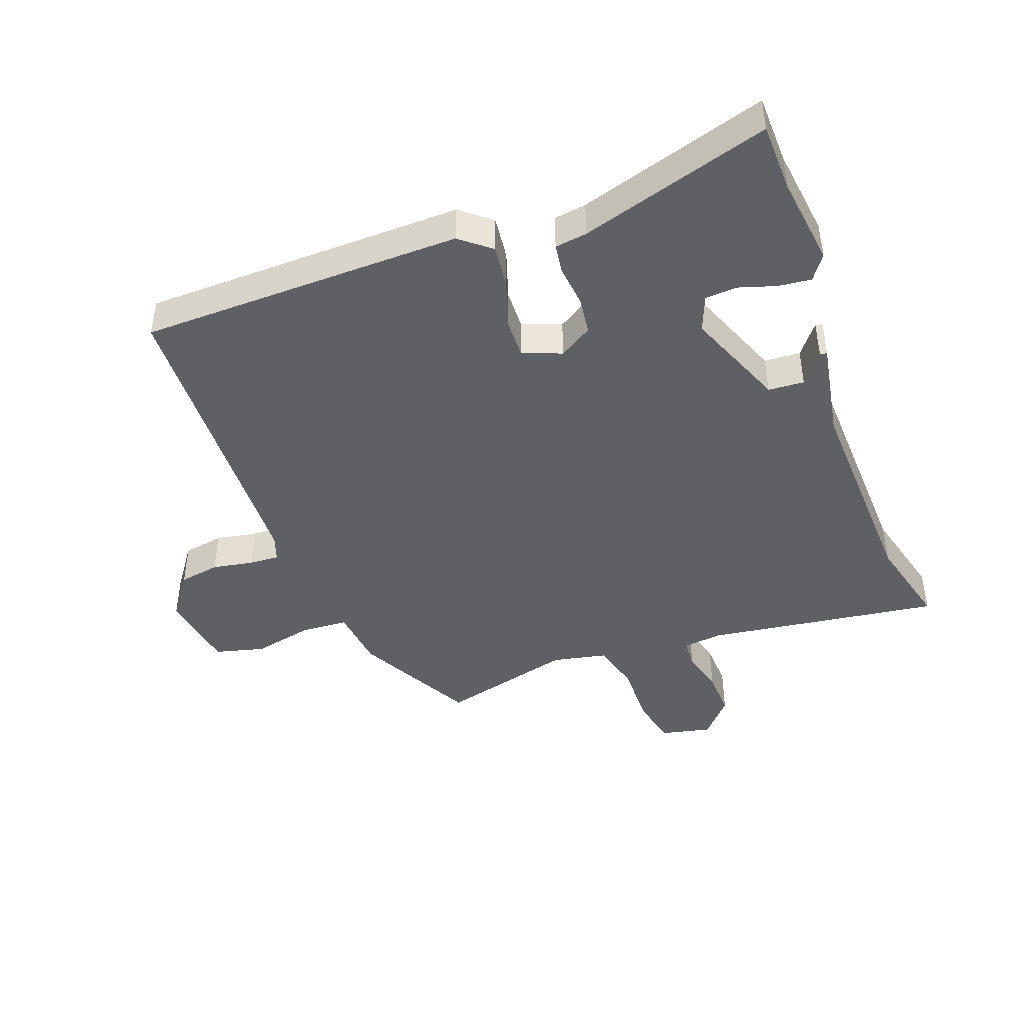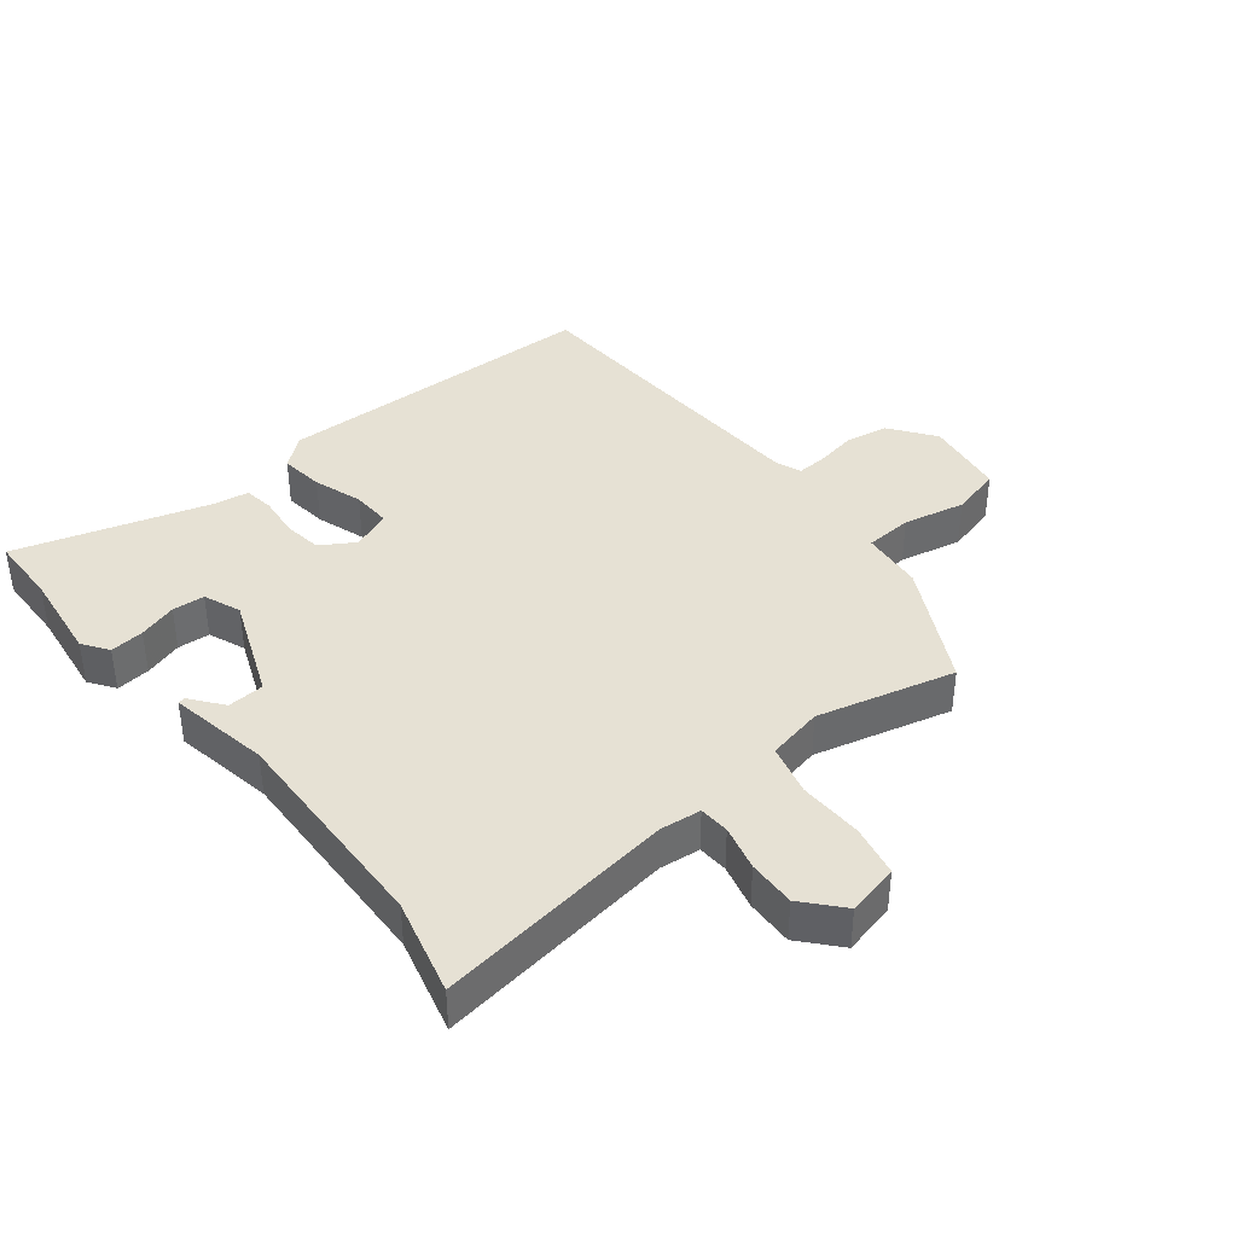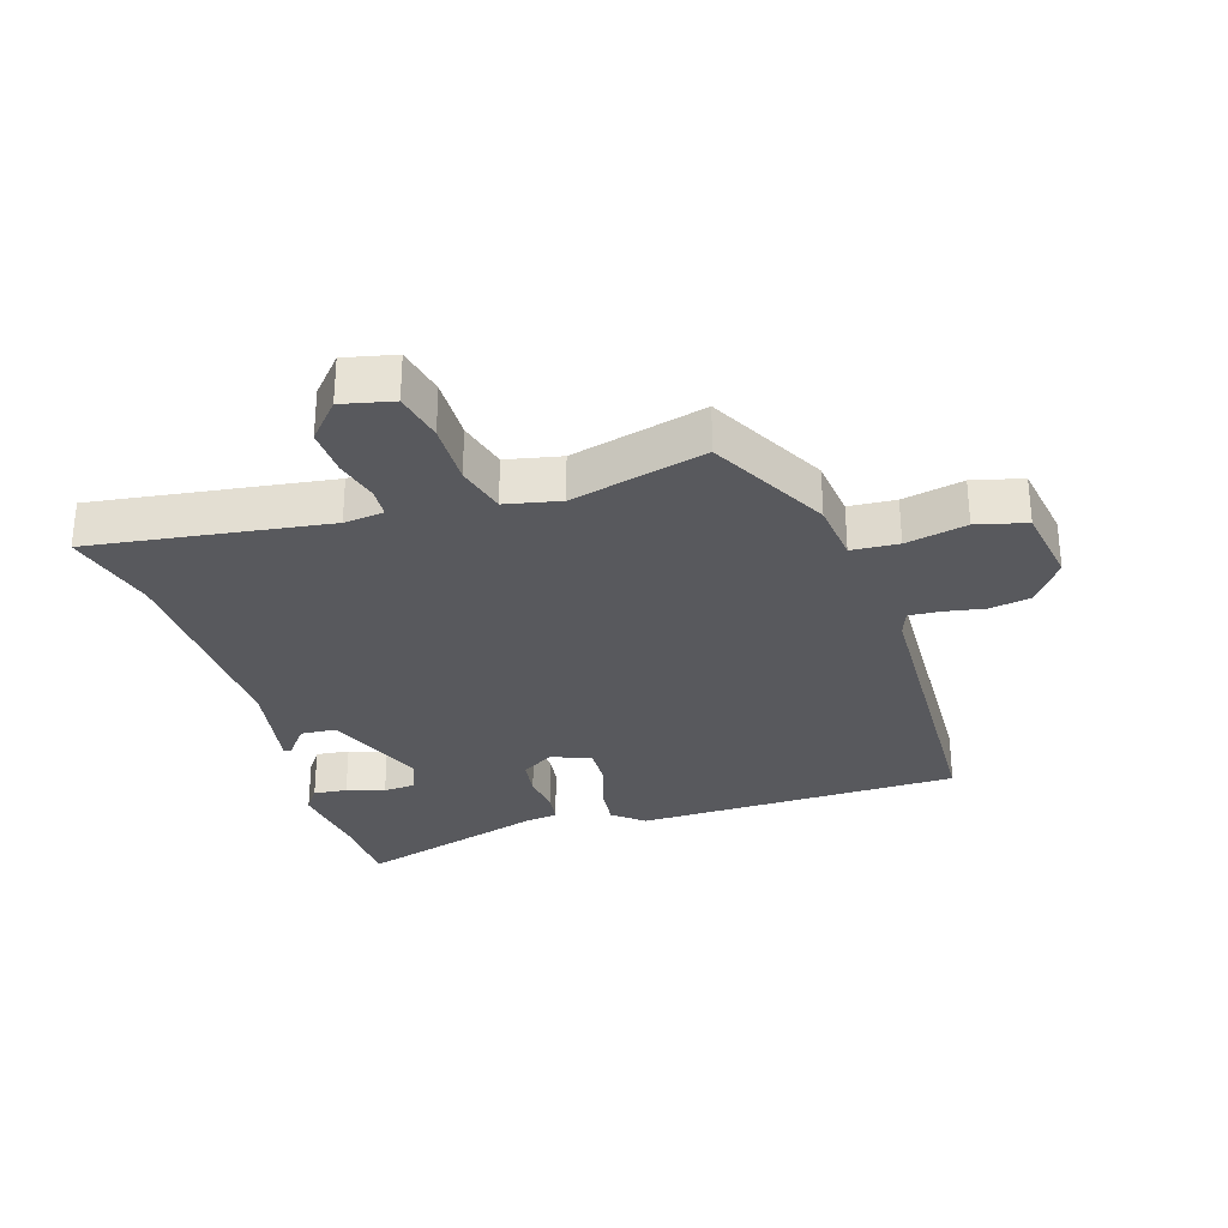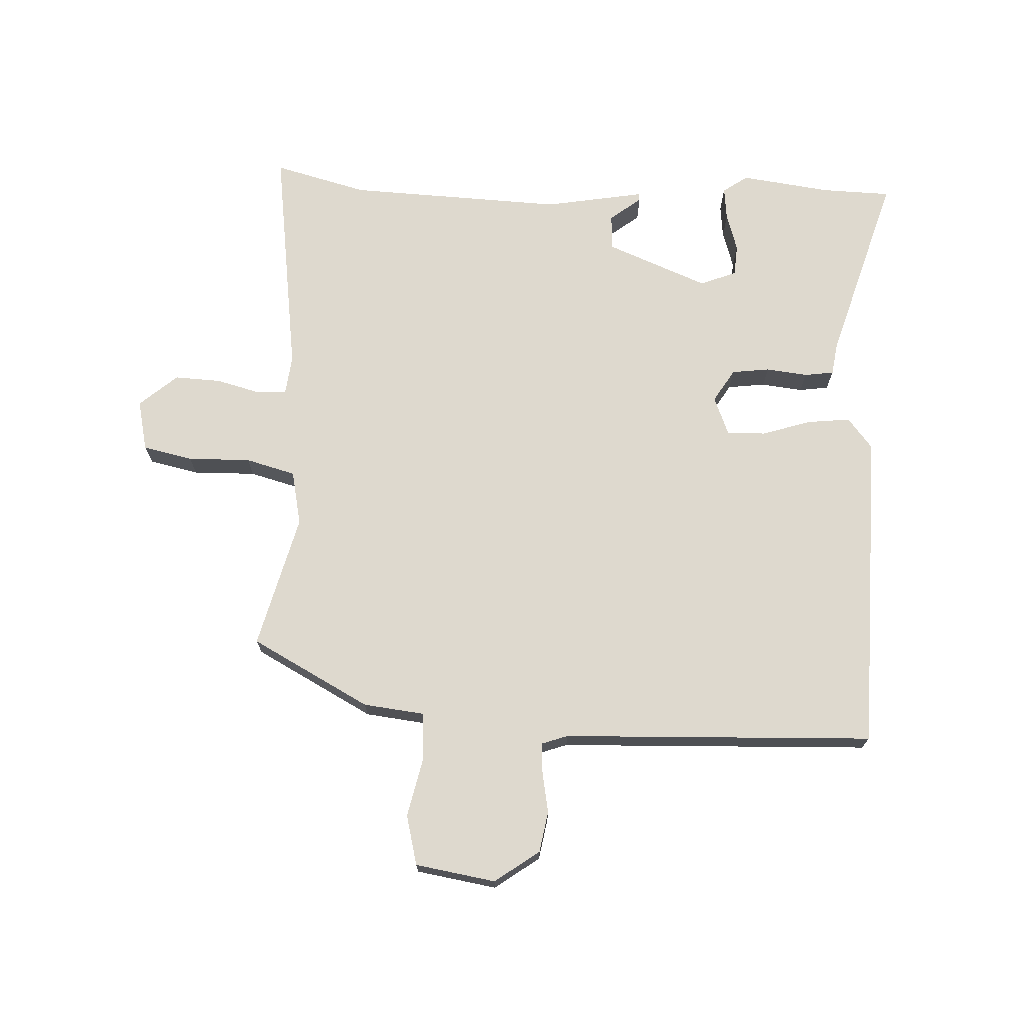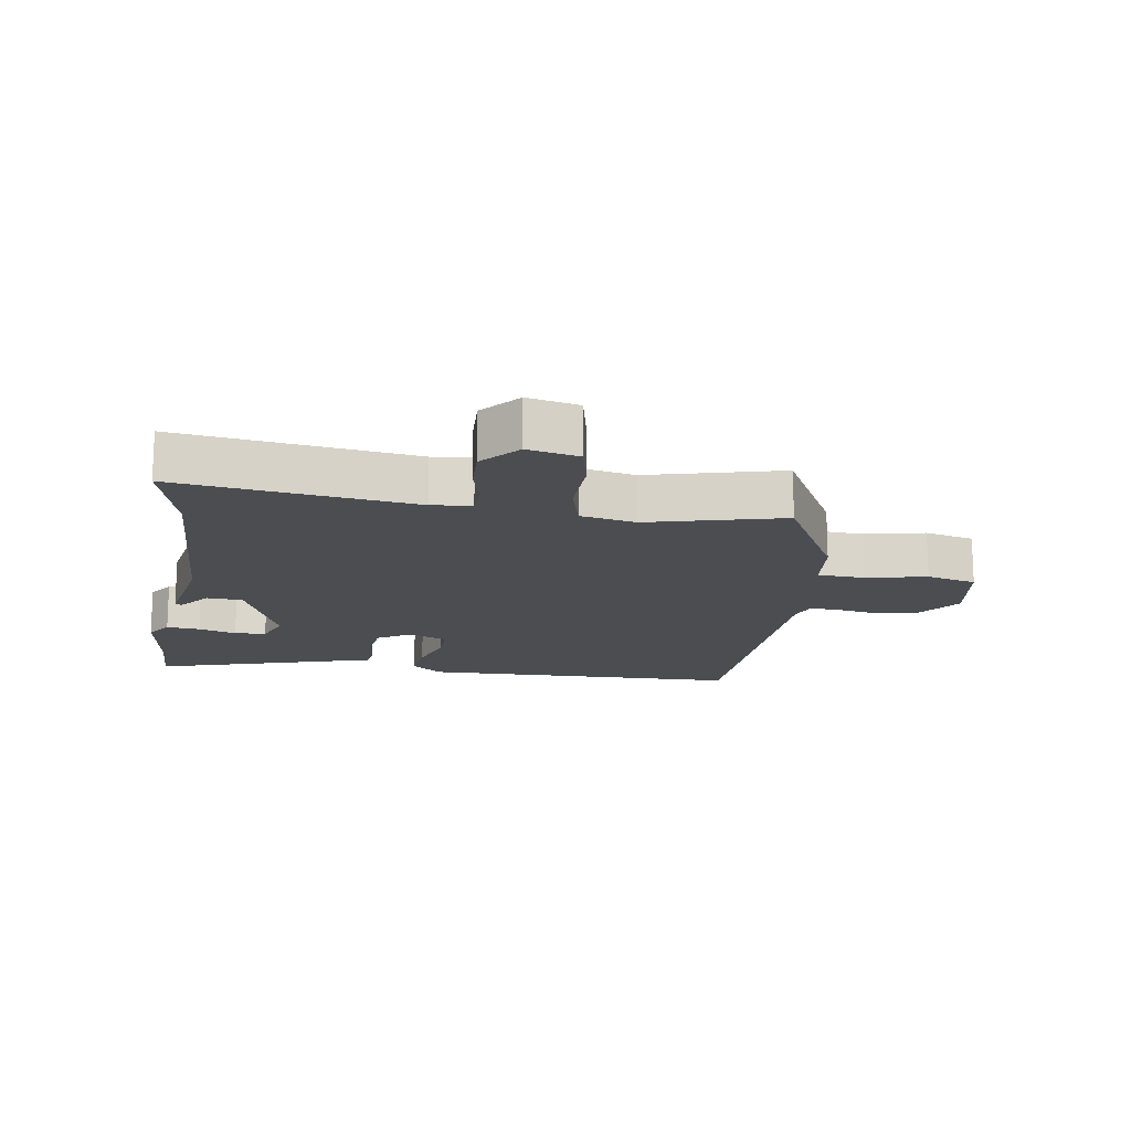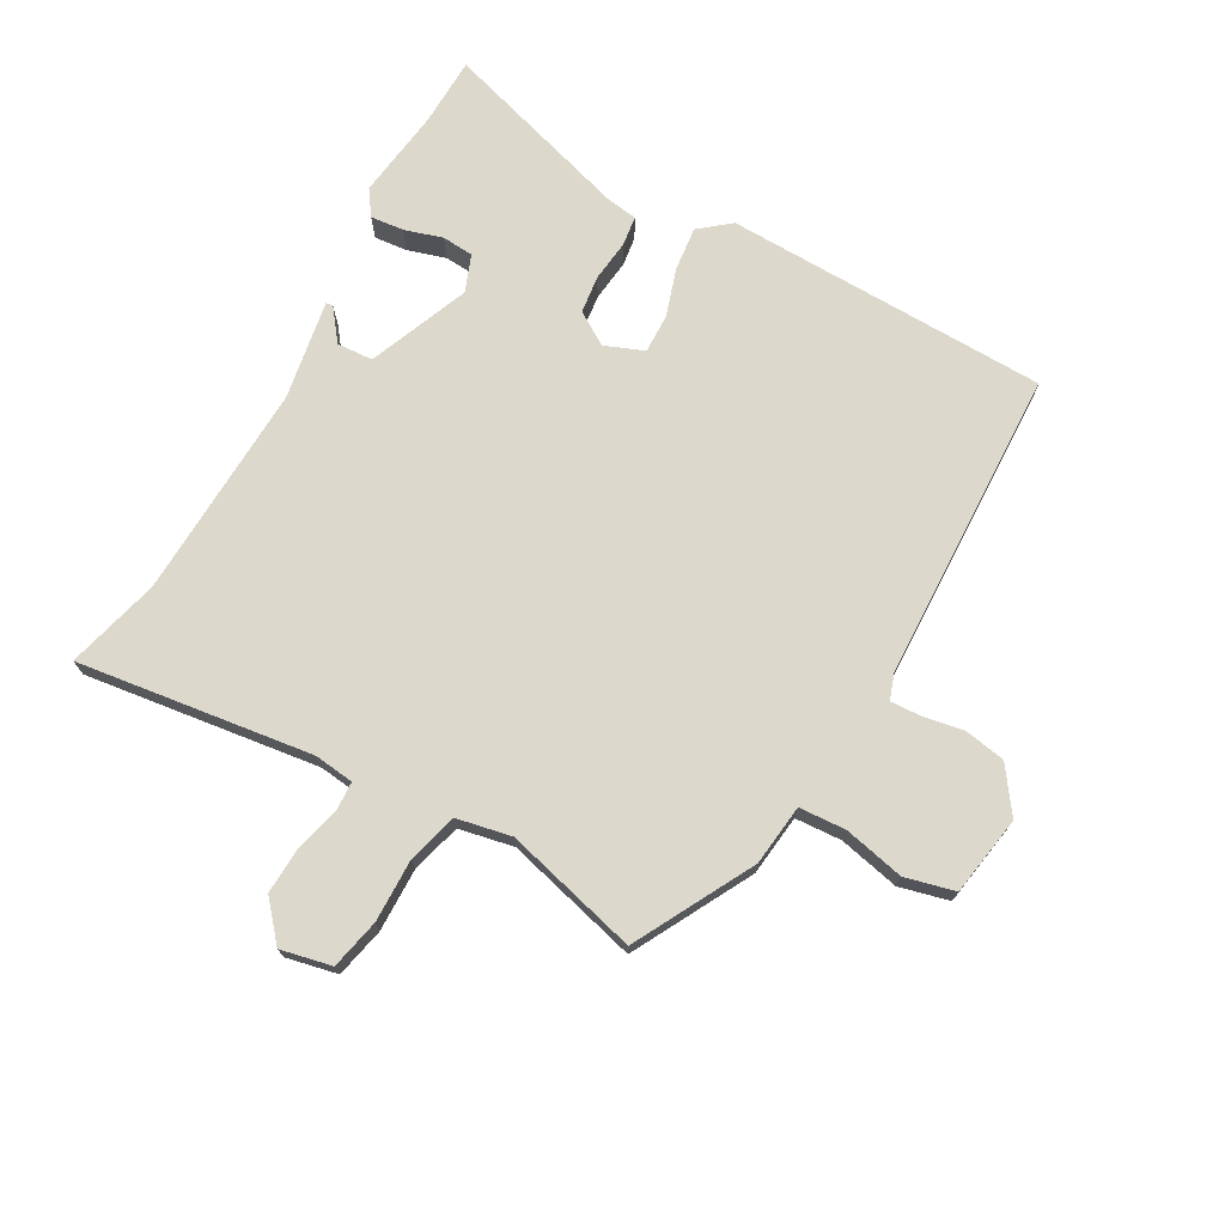
<metadata>
{"format":"obj","ext":"obj","renderer":"f3d","projection":"perspective","resolution":1024,"background":"white","views":[{"elev":-44.1,"azim":109.5,"up":"+Y"},{"elev":39.1,"azim":-129.6,"up":"+Y"},{"elev":-29.8,"azim":-73.4,"up":"+Y"},{"elev":71.4,"azim":2.0,"up":"+Y"},{"elev":-15.7,"azim":-99.5,"up":"+Y"},{"elev":72.7,"azim":-61.2,"up":"+Y"}]}
</metadata>
<code>
v -0.4 0.07 -0.473
v -0.548 0.07 -0.513
v -0.501 0.07 -0.14
v -0.509 0.07 -0.077
v -0.556 0.07 -0.075
v -0.626 0.07 -0.094
v -0.7 0.07 -0.098
v -0.76 0.07 -0.047
v -0.743 0.07 0.034
v -0.664 0.07 0.052
v -0.564 0.07 0.051
v -0.485 0.07 0.073
v -0.468 0.07 0.16
v -0.525 0.07 0.372
v -0.338 0.07 0.474
v -0.241 0.07 0.486
v -0.237 0.07 0.56
v -0.259 0.07 0.656
v -0.24 0.07 0.735
v -0.113 0.07 0.757
v -0.042 0.07 0.707
v -0.03 0.07 0.642
v -0.041 0.07 0.577
v -0.043 0.07 0.529
v -0.002 0.07 0.515
v 0.494 0.07 0.502
v 0.509 0.07 -0.011
v 0.47 0.07 -0.06
v 0.401 0.07 -0.053
v 0.324 0.07 -0.029
v 0.262 0.07 -0.028
v 0.238 0.07 -0.09
v 0.271 0.07 -0.142
v 0.331 0.07 -0.149
v 0.397 0.07 -0.141
v 0.444 0.07 -0.147
v 0.452 0.07 -0.198
v 0.546 0.07 -0.498
v 0.436 0.07 -0.502
v 0.294 0.07 -0.522
v 0.254 0.07 -0.495
v 0.259 0.07 -0.442
v 0.277 0.07 -0.382
v 0.273 0.07 -0.332
v 0.215 0.07 -0.31
v 0.055 0.07 -0.376
v 0.052 0.07 -0.433
v 0.102 0.07 -0.471
v 0.1 0.07 -0.482
v -0.058 0.07 -0.456
v -0.4 0 -0.473
v -0.548 0 -0.513
v -0.501 0 -0.14
v -0.509 0 -0.077
v -0.556 0 -0.075
v -0.626 0 -0.094
v -0.7 0 -0.098
v -0.76 0 -0.047
v -0.743 0 0.034
v -0.664 0 0.052
v -0.564 0 0.051
v -0.485 0 0.073
v -0.468 0 0.16
v -0.525 0 0.372
v -0.338 0 0.474
v -0.241 0 0.486
v -0.237 0 0.56
v -0.259 0 0.656
v -0.24 0 0.735
v -0.113 0 0.757
v -0.042 0 0.707
v -0.03 0 0.642
v -0.041 0 0.577
v -0.043 0 0.529
v -0.002 0 0.515
v 0.494 0 0.502
v 0.509 0 -0.011
v 0.47 0 -0.06
v 0.401 0 -0.053
v 0.324 0 -0.029
v 0.262 0 -0.028
v 0.238 0 -0.09
v 0.271 0 -0.142
v 0.331 0 -0.149
v 0.397 0 -0.141
v 0.444 0 -0.147
v 0.452 0 -0.198
v 0.546 0 -0.498
v 0.436 0 -0.502
v 0.294 0 -0.522
v 0.254 0 -0.495
v 0.259 0 -0.442
v 0.277 0 -0.382
v 0.273 0 -0.332
v 0.215 0 -0.31
v 0.055 0 -0.376
v 0.052 0 -0.433
v 0.102 0 -0.471
v 0.1 0 -0.482
v -0.058 0 -0.456
f 47 48 49 50
f 46 47 50 1
f 45 46 1
f 41 42 43
f 40 41 43
f 39 40 43
f 39 43 44
f 38 39 44
f 37 38 44
f 37 44 45
f 36 37 45
f 35 36 45
f 34 35 45
f 28 29 30
f 27 28 30
f 26 27 30
f 25 26 30
f 24 25 30 31
f 21 22 23
f 20 21 23
f 19 20 23
f 18 19 23
f 17 18 23
f 16 17 23 24
f 13 14 15 16
f 24 31 32
f 16 24 32
f 13 16 32
f 12 13 32
f 9 10 11
f 8 9 11
f 7 8 11
f 6 7 11
f 5 6 11
f 11 12 32
f 5 11 32
f 4 5 32
f 1 2 3
f 1 3 4
f 45 1 4
f 34 45 4
f 33 34 4
f 4 32 33
f 100 99 98 97
f 51 100 97 96
f 51 96 95
f 93 92 91
f 93 91 90
f 93 90 89
f 94 93 89
f 94 89 88
f 94 88 87
f 95 94 87
f 95 87 86
f 95 86 85
f 95 85 84
f 80 79 78
f 80 78 77
f 80 77 76
f 80 76 75
f 81 80 75 74
f 73 72 71
f 73 71 70
f 73 70 69
f 73 69 68
f 73 68 67
f 74 73 67 66
f 66 65 64 63
f 82 81 74
f 82 74 66
f 82 66 63
f 82 63 62
f 61 60 59
f 61 59 58
f 61 58 57
f 61 57 56
f 61 56 55
f 82 62 61
f 82 61 55
f 82 55 54
f 53 52 51
f 54 53 51
f 54 51 95
f 54 95 84
f 54 84 83
f 83 82 54
f 1 51 52 2
f 2 52 53 3
f 3 53 54 4
f 4 54 55 5
f 5 55 56 6
f 6 56 57 7
f 7 57 58 8
f 8 58 59 9
f 9 59 60 10
f 10 60 61 11
f 11 61 62 12
f 12 62 63 13
f 13 63 64 14
f 14 64 65 15
f 15 65 66 16
f 16 66 67 17
f 17 67 68 18
f 18 68 69 19
f 19 69 70 20
f 20 70 71 21
f 21 71 72 22
f 22 72 73 23
f 23 73 74 24
f 24 74 75 25
f 25 75 76 26
f 26 76 77 27
f 27 77 78 28
f 28 78 79 29
f 29 79 80 30
f 30 80 81 31
f 31 81 82 32
f 32 82 83 33
f 33 83 84 34
f 34 84 85 35
f 35 85 86 36
f 36 86 87 37
f 37 87 88 38
f 38 88 89 39
f 39 89 90 40
f 40 90 91 41
f 41 91 92 42
f 42 92 93 43
f 43 93 94 44
f 44 94 95 45
f 45 95 96 46
f 46 96 97 47
f 47 97 98 48
f 48 98 99 49
f 49 99 100 50
f 50 100 51 1

</code>
